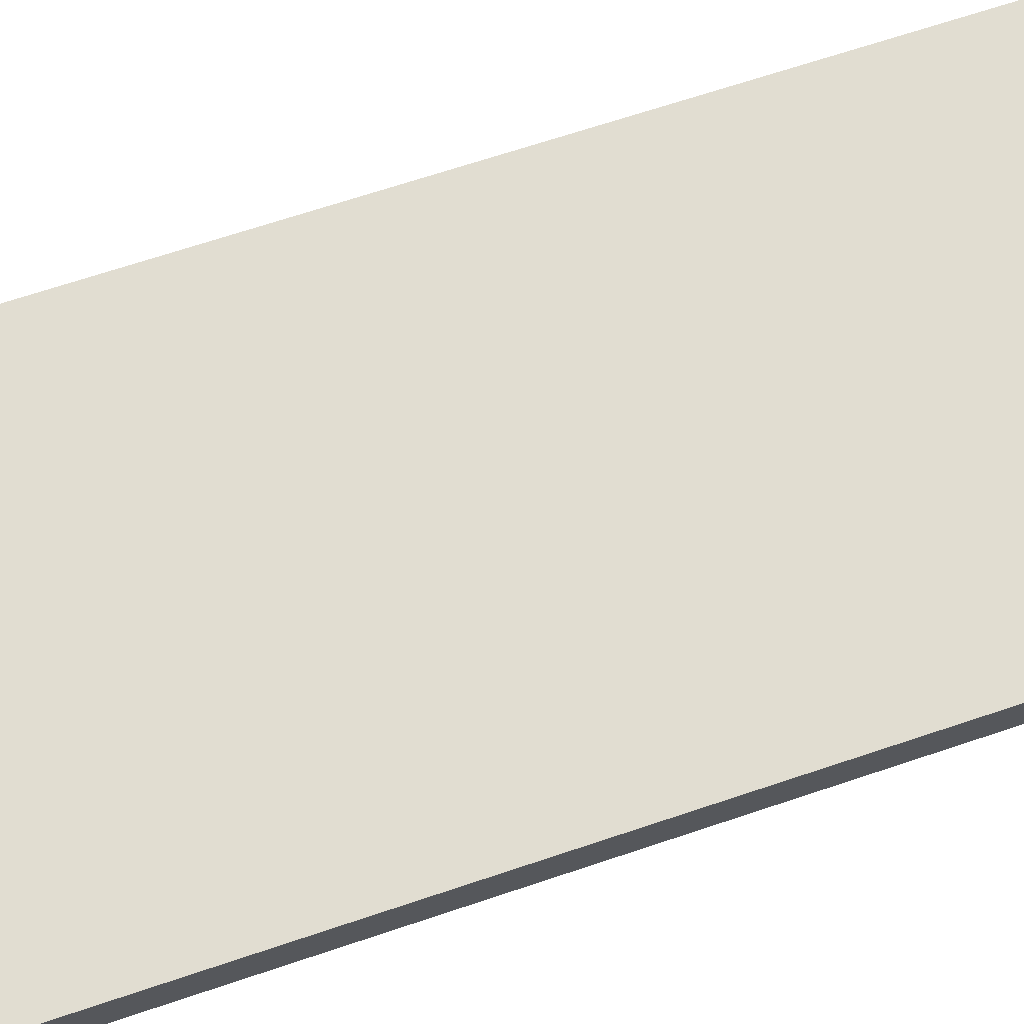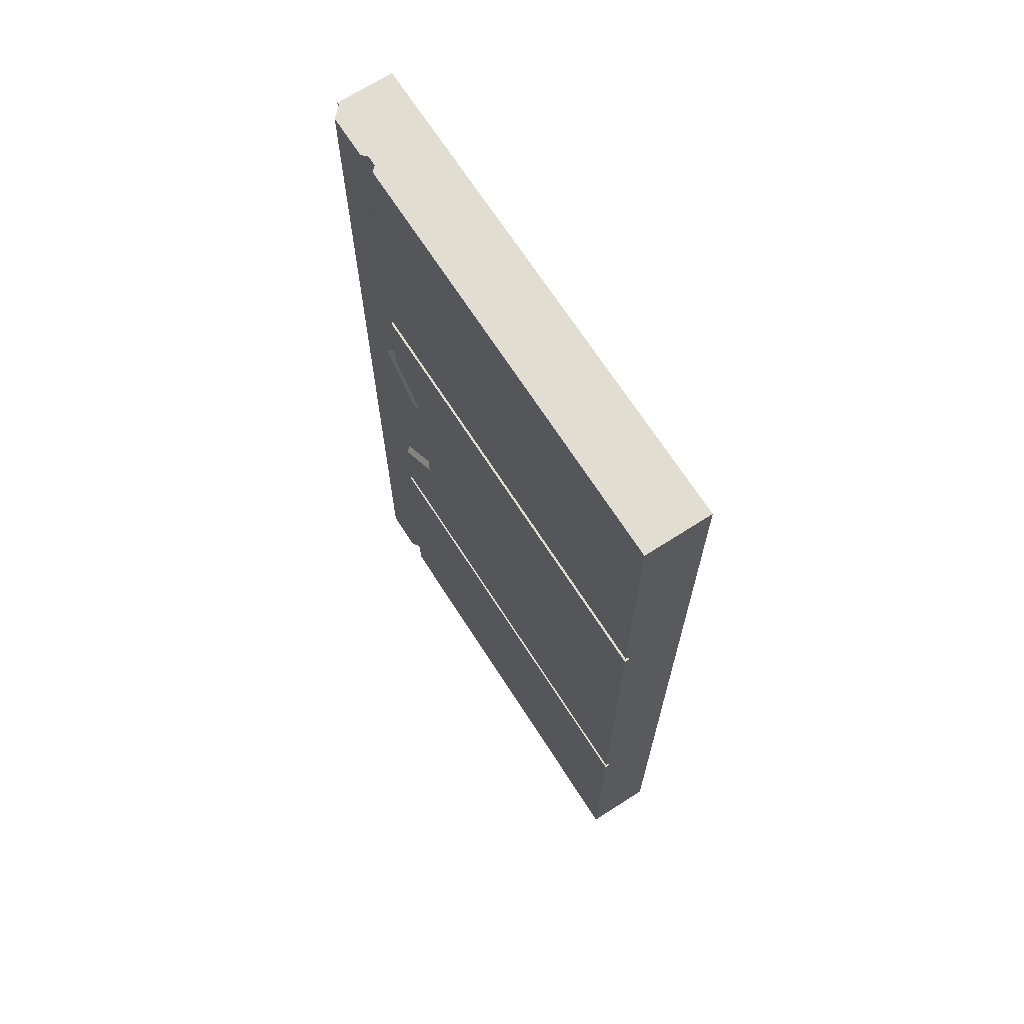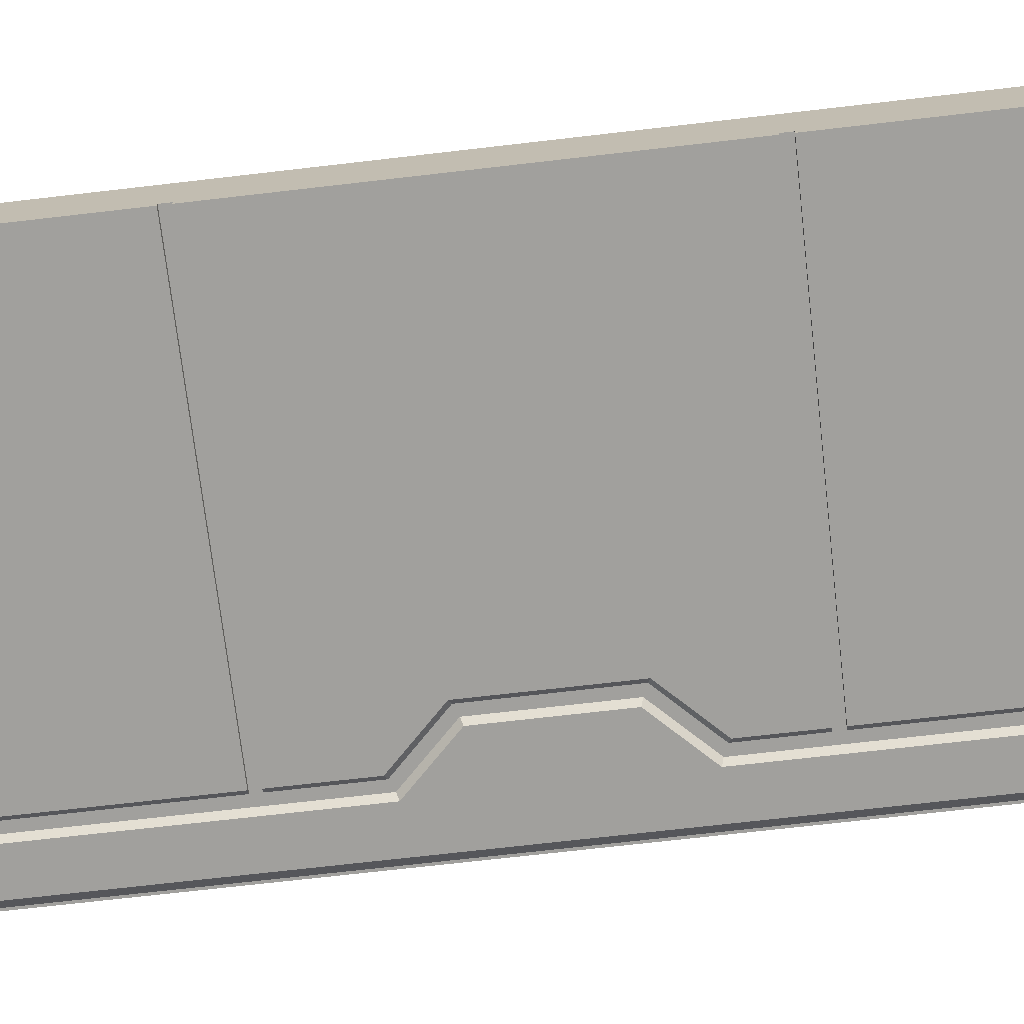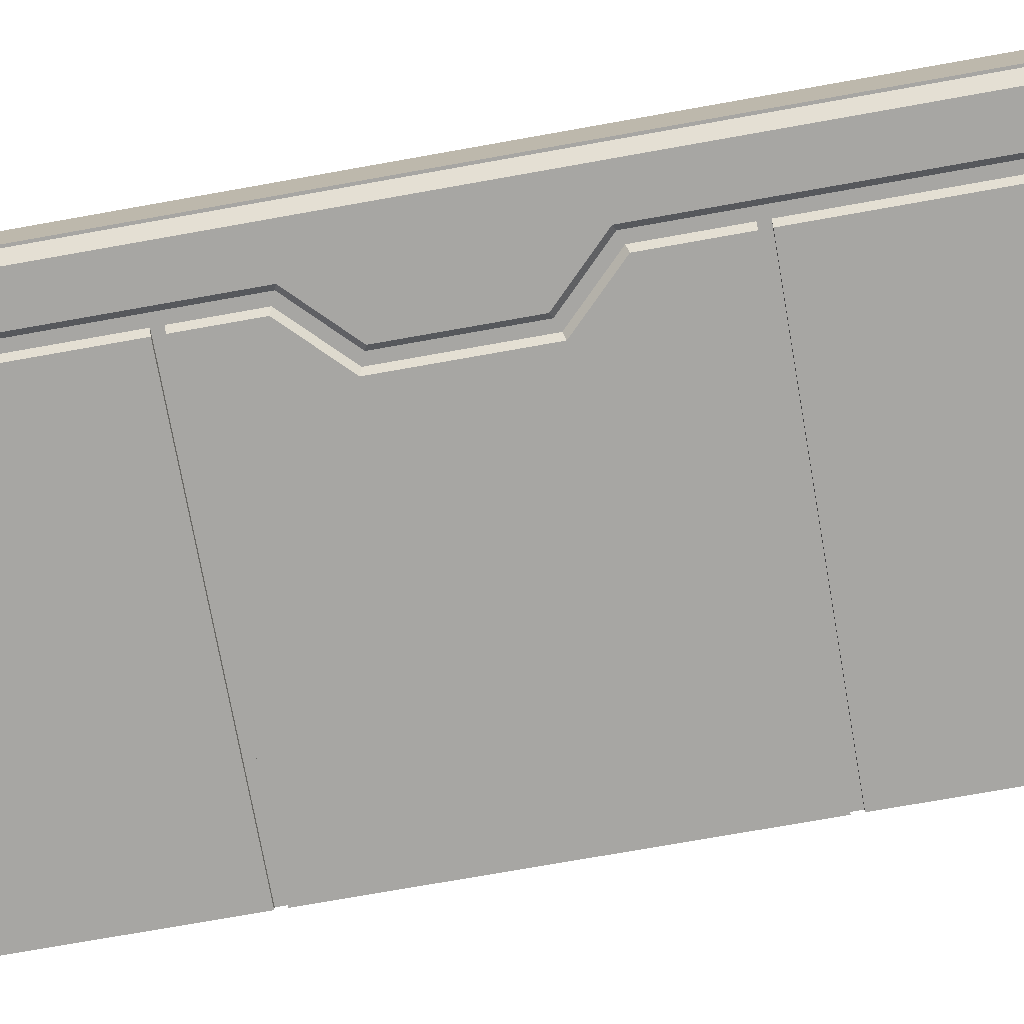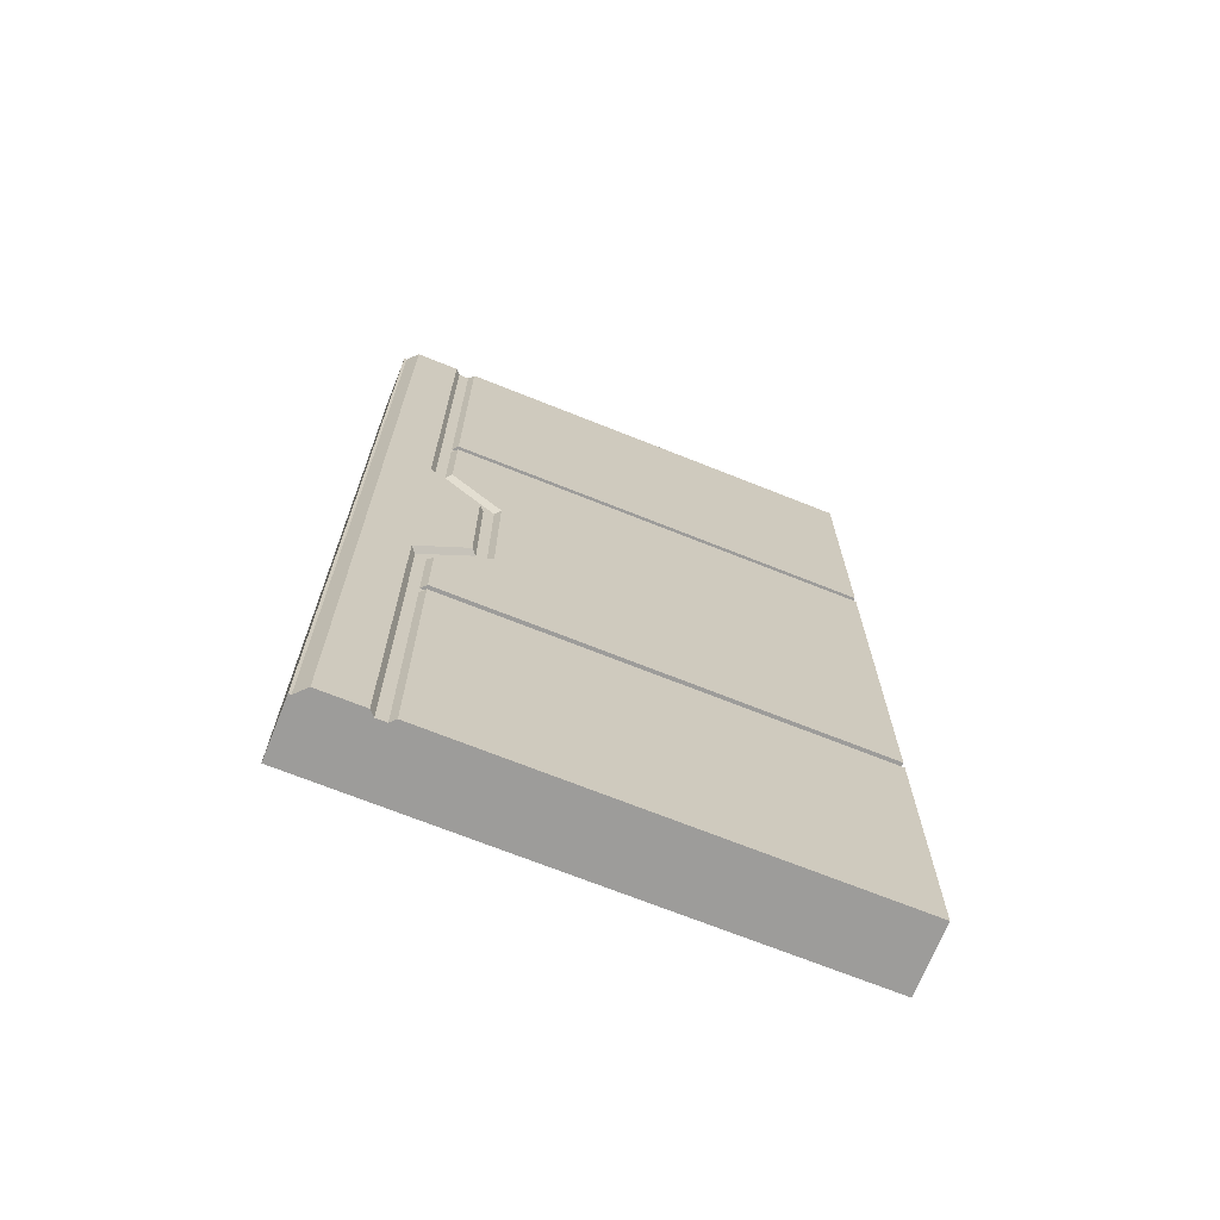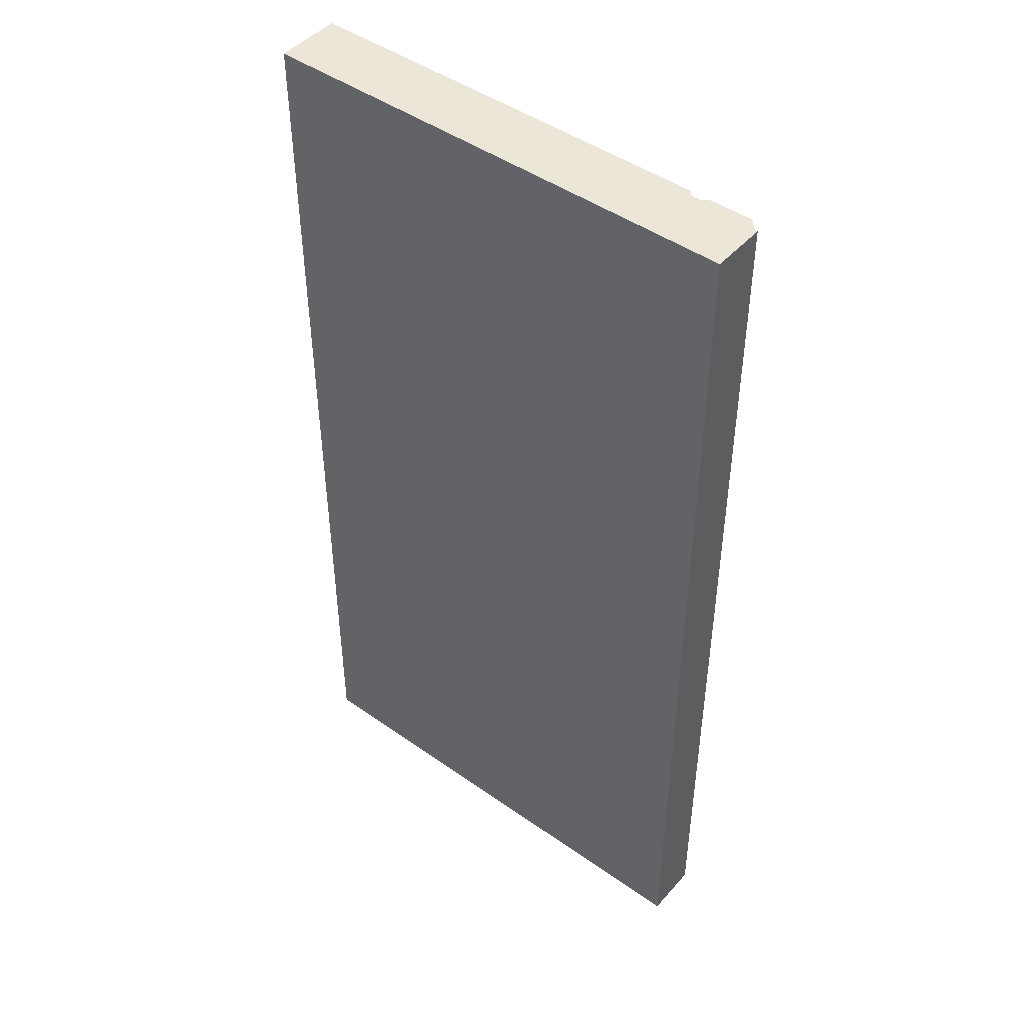
<metadata>
{"format":"obj","ext":"obj","renderer":"f3d","projection":"perspective","resolution":1024,"background":"white","views":[{"elev":68.8,"azim":-108.5,"up":"+Y"},{"elev":68.8,"azim":57.3,"up":"+Z"},{"elev":-71.6,"azim":96.6,"up":"+Y"},{"elev":-74.1,"azim":-79.9,"up":"+Y"},{"elev":-70.3,"azim":-21.8,"up":"+Z"},{"elev":46.3,"azim":-141.2,"up":"+Z"}]}
</metadata>
<code>
g Laboratory_STR_OutDoor_R
v 0.3 0.02 2.707
v 1.938 0.02 3.807
v 1.938 0.02 2.707
v 1.938 0.02 3.807
v 0.3 0.02 2.707
v 0.3 0.02 3.807
v 0.3 0.02 1.639e-13
v 1.938 0.02 1.067
v 1.938 0.02 1.624e-13
v 1.938 0.02 1.067
v 0.3 0.02 1.639e-13
v 0.3 0.02 1.067
v 0.3 0.02 3.807
v 1.938 0.28 3.807
v 1.938 0.02 3.807
v 0.28 0.04 3.807
v 0.24 0.04 3.807
v 0.05 0.02 3.807
v 0.22 0.02 3.807
v 0.01 0.06 3.807
v -0 0.28 3.807
v -0 0.06 3.807
v 1.938 0.28 1.155e-14
v -0 0.28 3.807
v -0 0.28 1.155e-14
v 1.938 0.28 3.807
v 1.938 0.02 3.807
v 1.938 0.04 2.707
v 1.938 0.02 2.707
v 1.938 0.28 3.807
v 1.938 0.28 1.155e-14
v 1.938 0.04 2.667
v 1.938 0.04 1.107
v 1.938 0.02 2.667
v 1.938 0.02 1.107
v 1.938 0.04 1.067
v 1.938 0.02 1.067
v 1.938 0.02 1.624e-13
v 0.24 0.04 1.523e-13
v 0.05 0.02 1.639e-13
v 0.22 0.02 1.639e-13
v 1.938 0.28 1.155e-14
v 0.01 0.06 1.408e-13
v 0.28 0.04 1.523e-13
v 0.3 0.02 1.639e-13
v 1.938 0.02 1.624e-13
v -0 0.06 1.408e-13
v 1.938 0.28 1.155e-14
v -0 0.28 1.155e-14
v 0.01 0.06 1.408e-13
v 0.28 0.04 1.523e-13
v 0.3 0.02 1.067
v 0.3 0.02 1.639e-13
v 0.28 0.04 1.067
v 0.22 0.02 3.807
v 0.24 0.04 2.307
v 0.22 0.02 2.299
v 0.24 0.04 3.807
v 0.01 0.06 3.807
v 0.05 0.02 1.639e-13
v 0.01 0.06 1.408e-13
v 0.05 0.02 3.807
v 1.938 0.02 2.667
v 0.3 0.02 2.332
v 0.3 0.02 2.667
v 0.5 0.02 2.132
v 0.5 0.02 1.583
v 0.3 0.02 1.383
v 0.3 0.02 1.107
v 1.938 0.02 1.107
v 0.22 0.02 2.299
v 0.05 0.02 3.807
v 0.22 0.02 3.807
v 0.22 0.02 1.416
v 0.05 0.02 1.639e-13
v 0.22 0.02 1.639e-13
v 0.42 0.02 1.616
v 0.42 0.02 2.099
v 0.48 0.04 1.591
v 0.5 0.02 2.132
v 0.5 0.02 1.583
v 0.48 0.04 2.124
v 0.28 0.04 1.391
v 0.5 0.02 1.583
v 0.3 0.02 1.383
v 0.48 0.04 1.591
v 0.22 0.02 1.416
v 0.24 0.04 1.523e-13
v 0.22 0.02 1.639e-13
v 0.24 0.04 1.407
v 0.22 0.02 1.416
v 0.44 0.04 1.607
v 0.24 0.04 1.407
v 0.42 0.02 1.616
v 0.28 0.04 2.324
v 0.3 0.02 2.667
v 0.3 0.02 2.332
v 0.28 0.04 2.667
v 0.44 0.04 2.107
v 0.42 0.02 1.616
v 0.42 0.02 2.099
v 0.44 0.04 1.607
v 0.28 0.04 2.324
v 0.5 0.02 2.132
v 0.48 0.04 2.124
v 0.3 0.02 2.332
v 0.22 0.02 2.299
v 0.44 0.04 2.107
v 0.42 0.02 2.099
v 0.24 0.04 2.307
v -0 0.28 1.155e-14
v -0 0.06 3.807
v -0 0.06 1.408e-13
v -0 0.28 3.807
v 1.938 0.04 2.667
v 0.3 0.02 2.667
v 0.28 0.04 2.667
v 1.938 0.02 2.667
v 0.3 0.02 2.707
v 1.938 0.04 2.707
v 0.28 0.04 2.707
v 1.938 0.02 2.707
v 1.938 0.04 1.067
v 0.3 0.02 1.067
v 0.28 0.04 1.067
v 1.938 0.02 1.067
v 0.3 0.02 1.107
v 1.938 0.04 1.107
v 0.28 0.04 1.107
v 1.938 0.02 1.107
v 0.28 0.04 1.107
v 0.3 0.02 1.383
v 0.3 0.02 1.107
v 0.28 0.04 1.391
v 0.28 0.04 2.707
v 0.3 0.02 3.807
v 0.3 0.02 2.707
v 0.28 0.04 3.807
v -0 0.06 1.408e-13
v 0.01 0.06 3.807
v 0.01 0.06 1.408e-13
v -0 0.06 3.807
v 0.24 0.04 3.807
v 0.28 0.04 2.324
v 0.24 0.04 2.307
v 0.24 0.04 3.807
v 0.28 0.04 2.667
v 0.28 0.04 2.324
v 0.28 0.04 2.707
v 0.24 0.04 3.807
v 0.28 0.04 3.807
v 0.28 0.04 2.667
v 0.24 0.04 1.523e-13
v 0.28 0.04 1.067
v 0.28 0.04 1.523e-13
v 0.24 0.04 1.407
v 0.28 0.04 1.107
v 1.938 0.04 1.067
v 1.938 0.04 1.107
v 0.28 0.04 1.391
v 0.48 0.04 1.591
v 0.44 0.04 1.607
v 0.48 0.04 2.124
v 0.44 0.04 2.107
v 0.24 0.04 2.307
v 0.28 0.04 2.324
v 0.28 0.04 2.707
v 1.938 0.04 2.667
v 0.28 0.04 2.667
v 1.938 0.04 2.707
g Laboratory_STR_OutDoor_R_0
f 3 2 1
f 6 5 4
f 9 8 7
f 12 11 10
f 15 14 13
f 14 16 13
f 17 16 14
f 18 17 14
f 19 17 18
f 20 18 14
f 21 20 14
f 22 20 21
f 25 24 23
f 26 23 24
f 29 28 27
f 28 30 27
f 31 30 28
f 32 31 28
f 33 31 32
f 34 33 32
f 35 33 34
f 36 31 33
f 37 31 36
f 38 31 37
f 41 40 39
f 40 42 39
f 43 42 40
f 42 44 39
f 45 44 42
f 46 45 42
f 49 48 47
f 47 48 50
f 53 52 51
f 54 51 52
f 57 56 55
f 58 55 56
f 61 60 59
f 62 59 60
f 65 64 63
f 64 66 63
f 66 67 63
f 67 68 63
f 68 69 63
f 69 70 63
f 73 72 71
f 72 74 71
f 75 74 72
f 76 74 75
f 74 77 71
f 77 78 71
f 81 80 79
f 82 79 80
f 85 84 83
f 86 83 84
f 89 88 87
f 90 87 88
f 93 92 91
f 94 91 92
f 97 96 95
f 98 95 96
f 101 100 99
f 102 99 100
f 105 104 103
f 106 103 104
f 109 108 107
f 110 107 108
f 113 112 111
f 114 111 112
f 117 116 115
f 118 115 116
f 121 120 119
f 122 119 120
f 125 124 123
f 126 123 124
f 129 128 127
f 130 127 128
f 133 132 131
f 134 131 132
f 137 136 135
f 138 135 136
g Laboratory_STR_OutDoor_R_1
f 141 140 139
f 142 139 140
g Laboratory_STR_OutDoor_R_2
f 145 144 143
f 148 147 146
f 151 150 149
f 150 152 149
f 155 154 153
f 153 154 156
f 154 157 156
f 158 157 154
f 159 157 158
f 157 160 156
f 160 161 156
f 156 161 162
f 161 163 162
f 162 163 164
f 164 163 165
f 163 166 165
f 169 168 167
f 168 170 167

</code>
